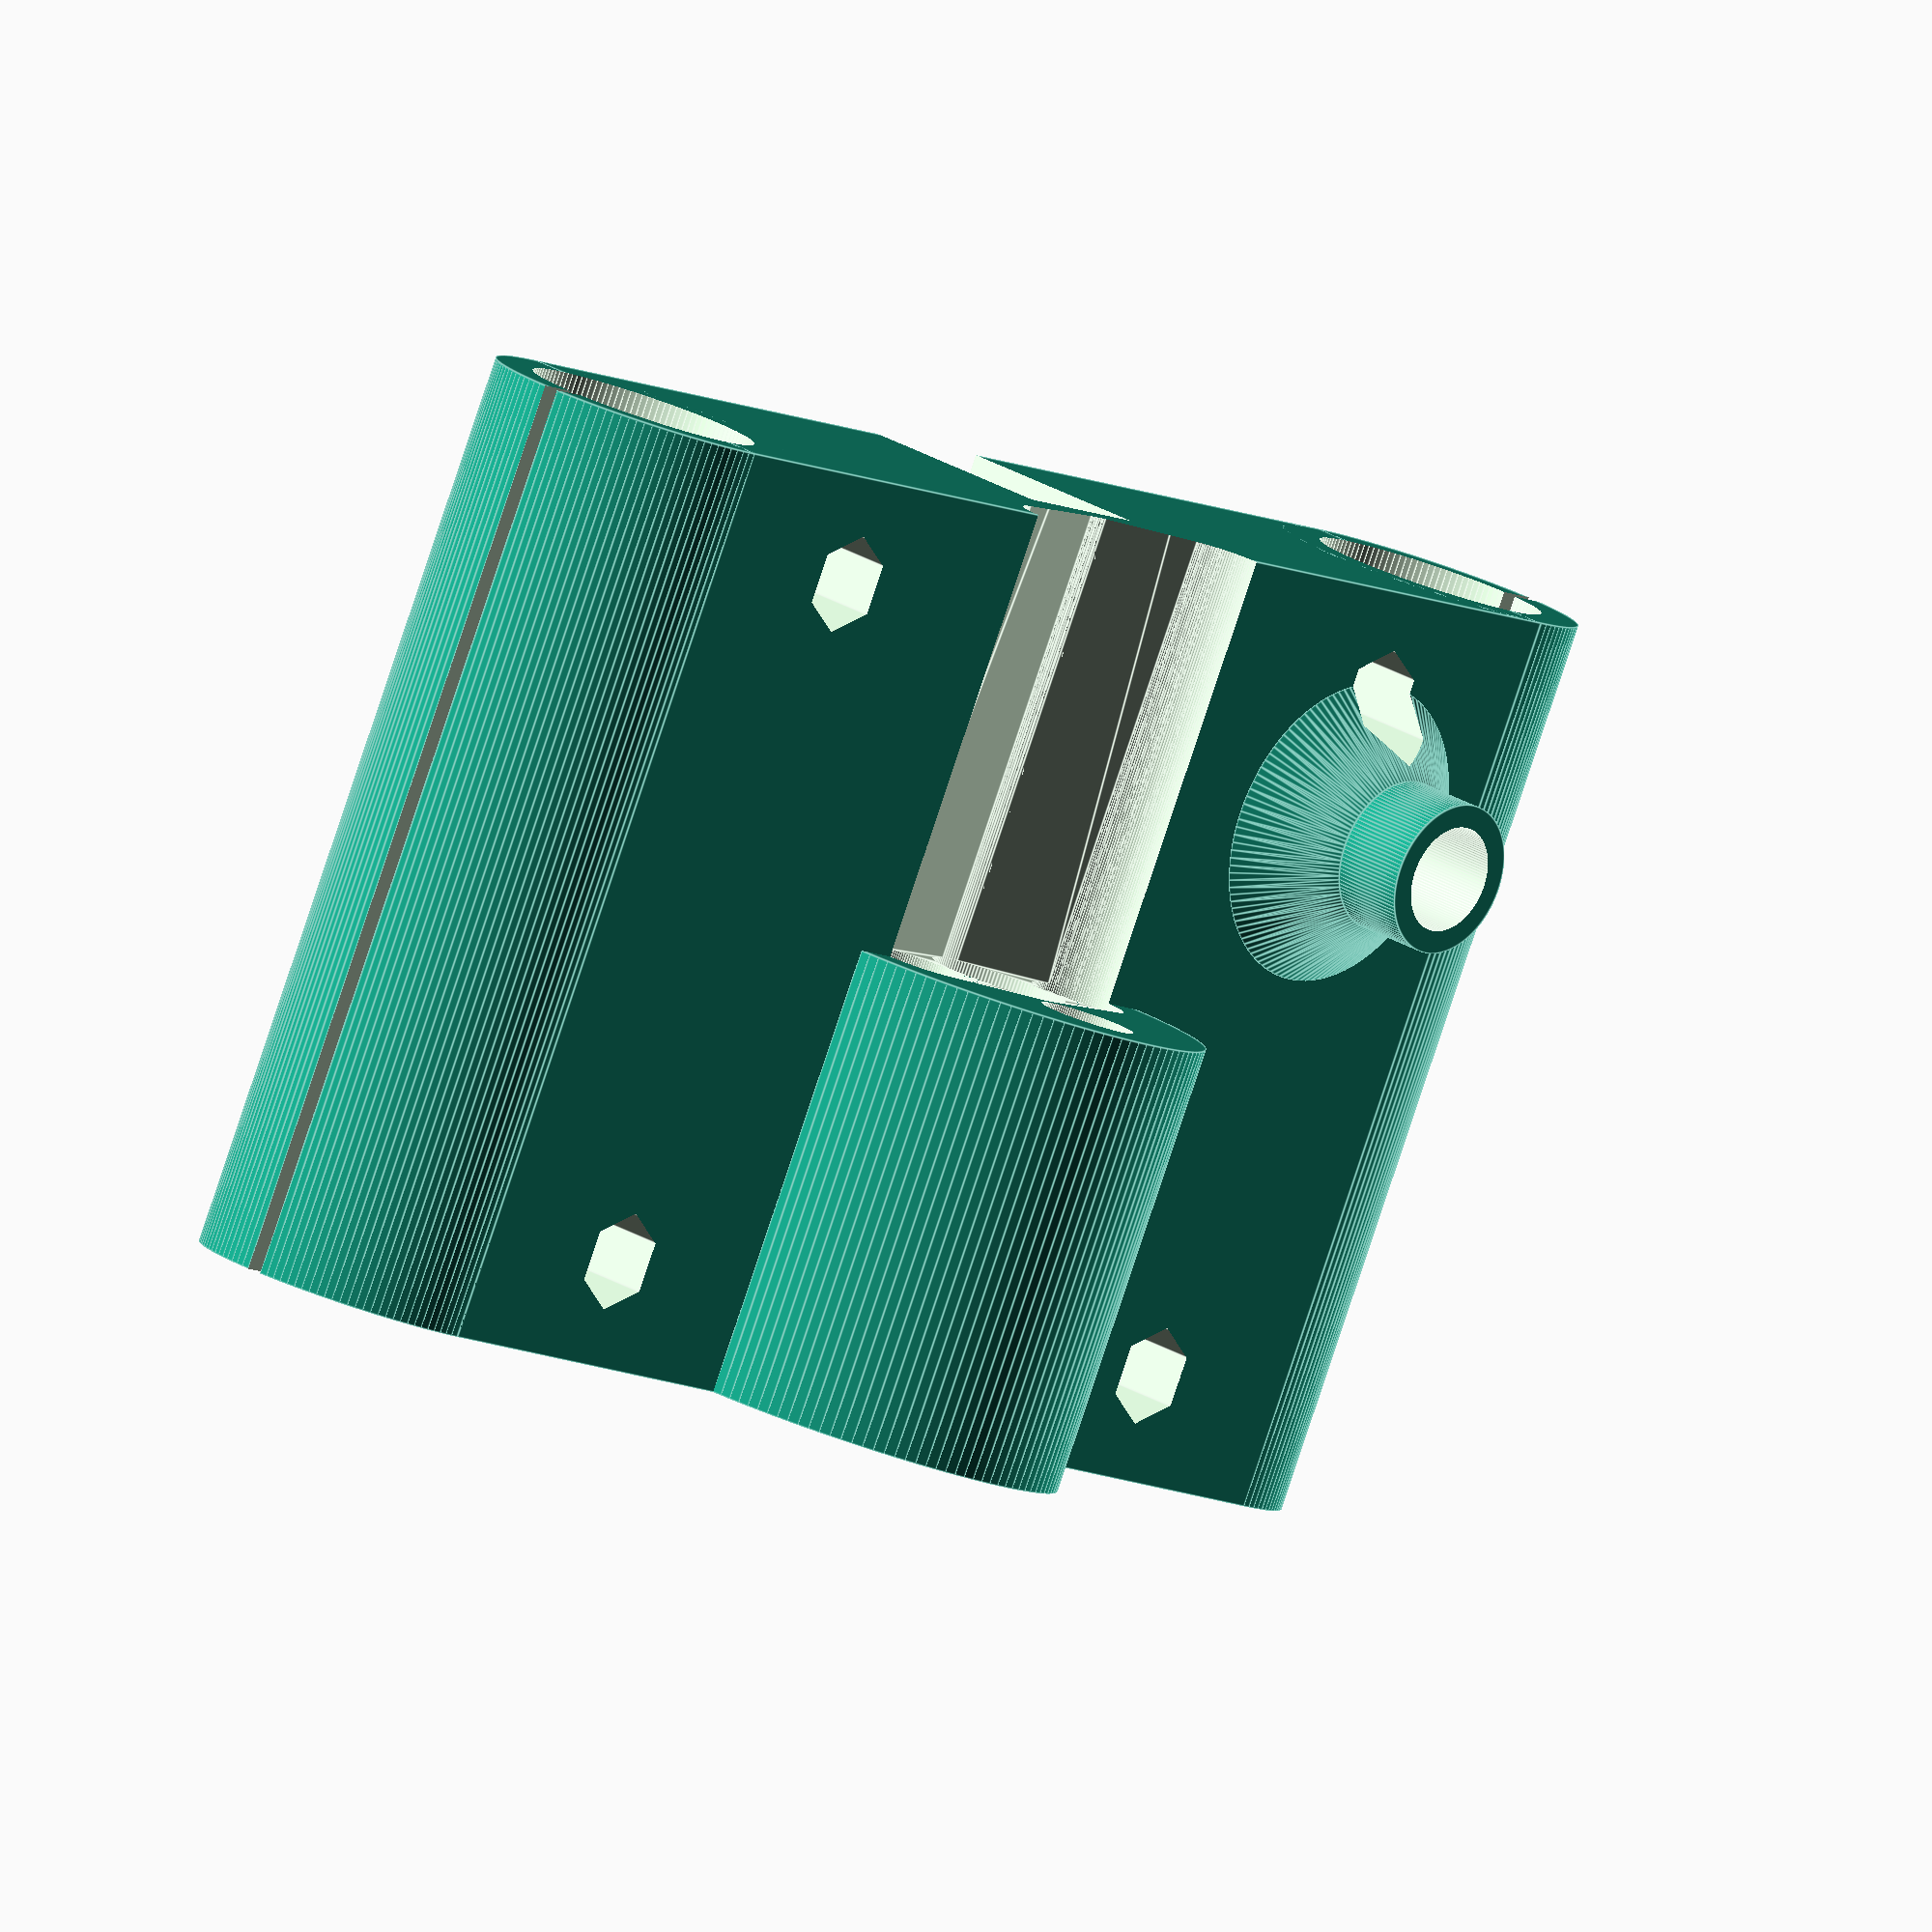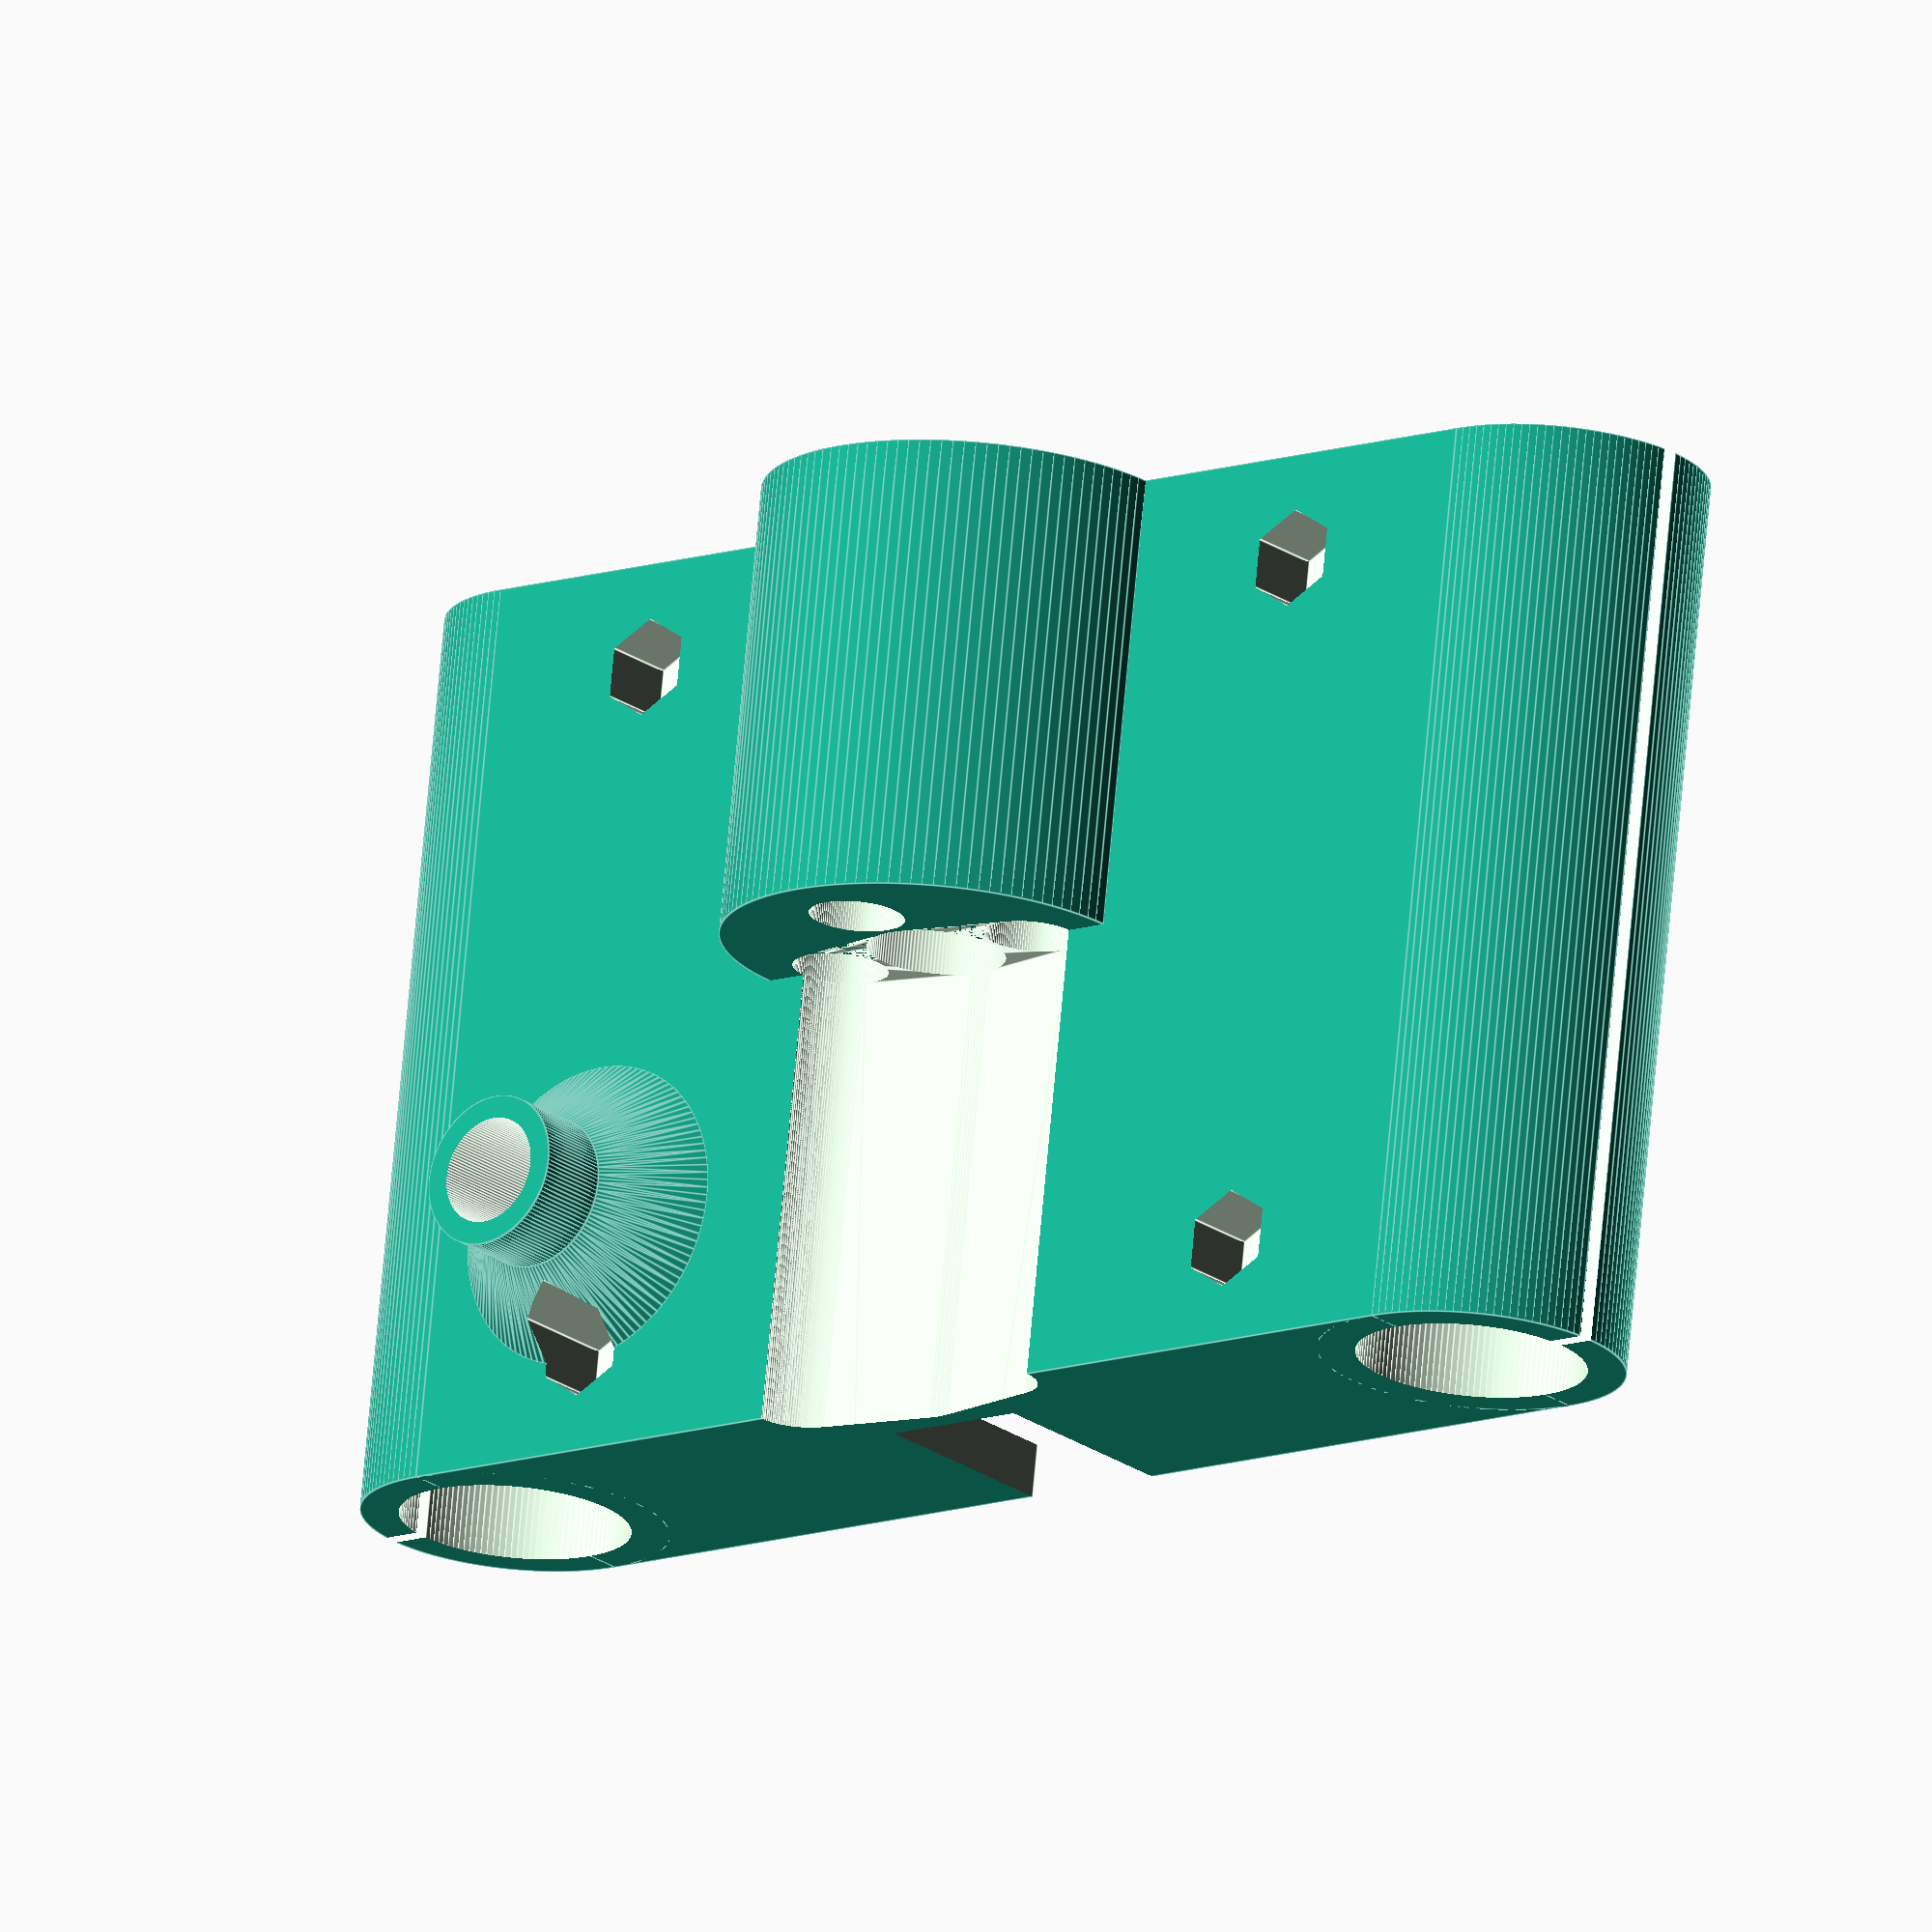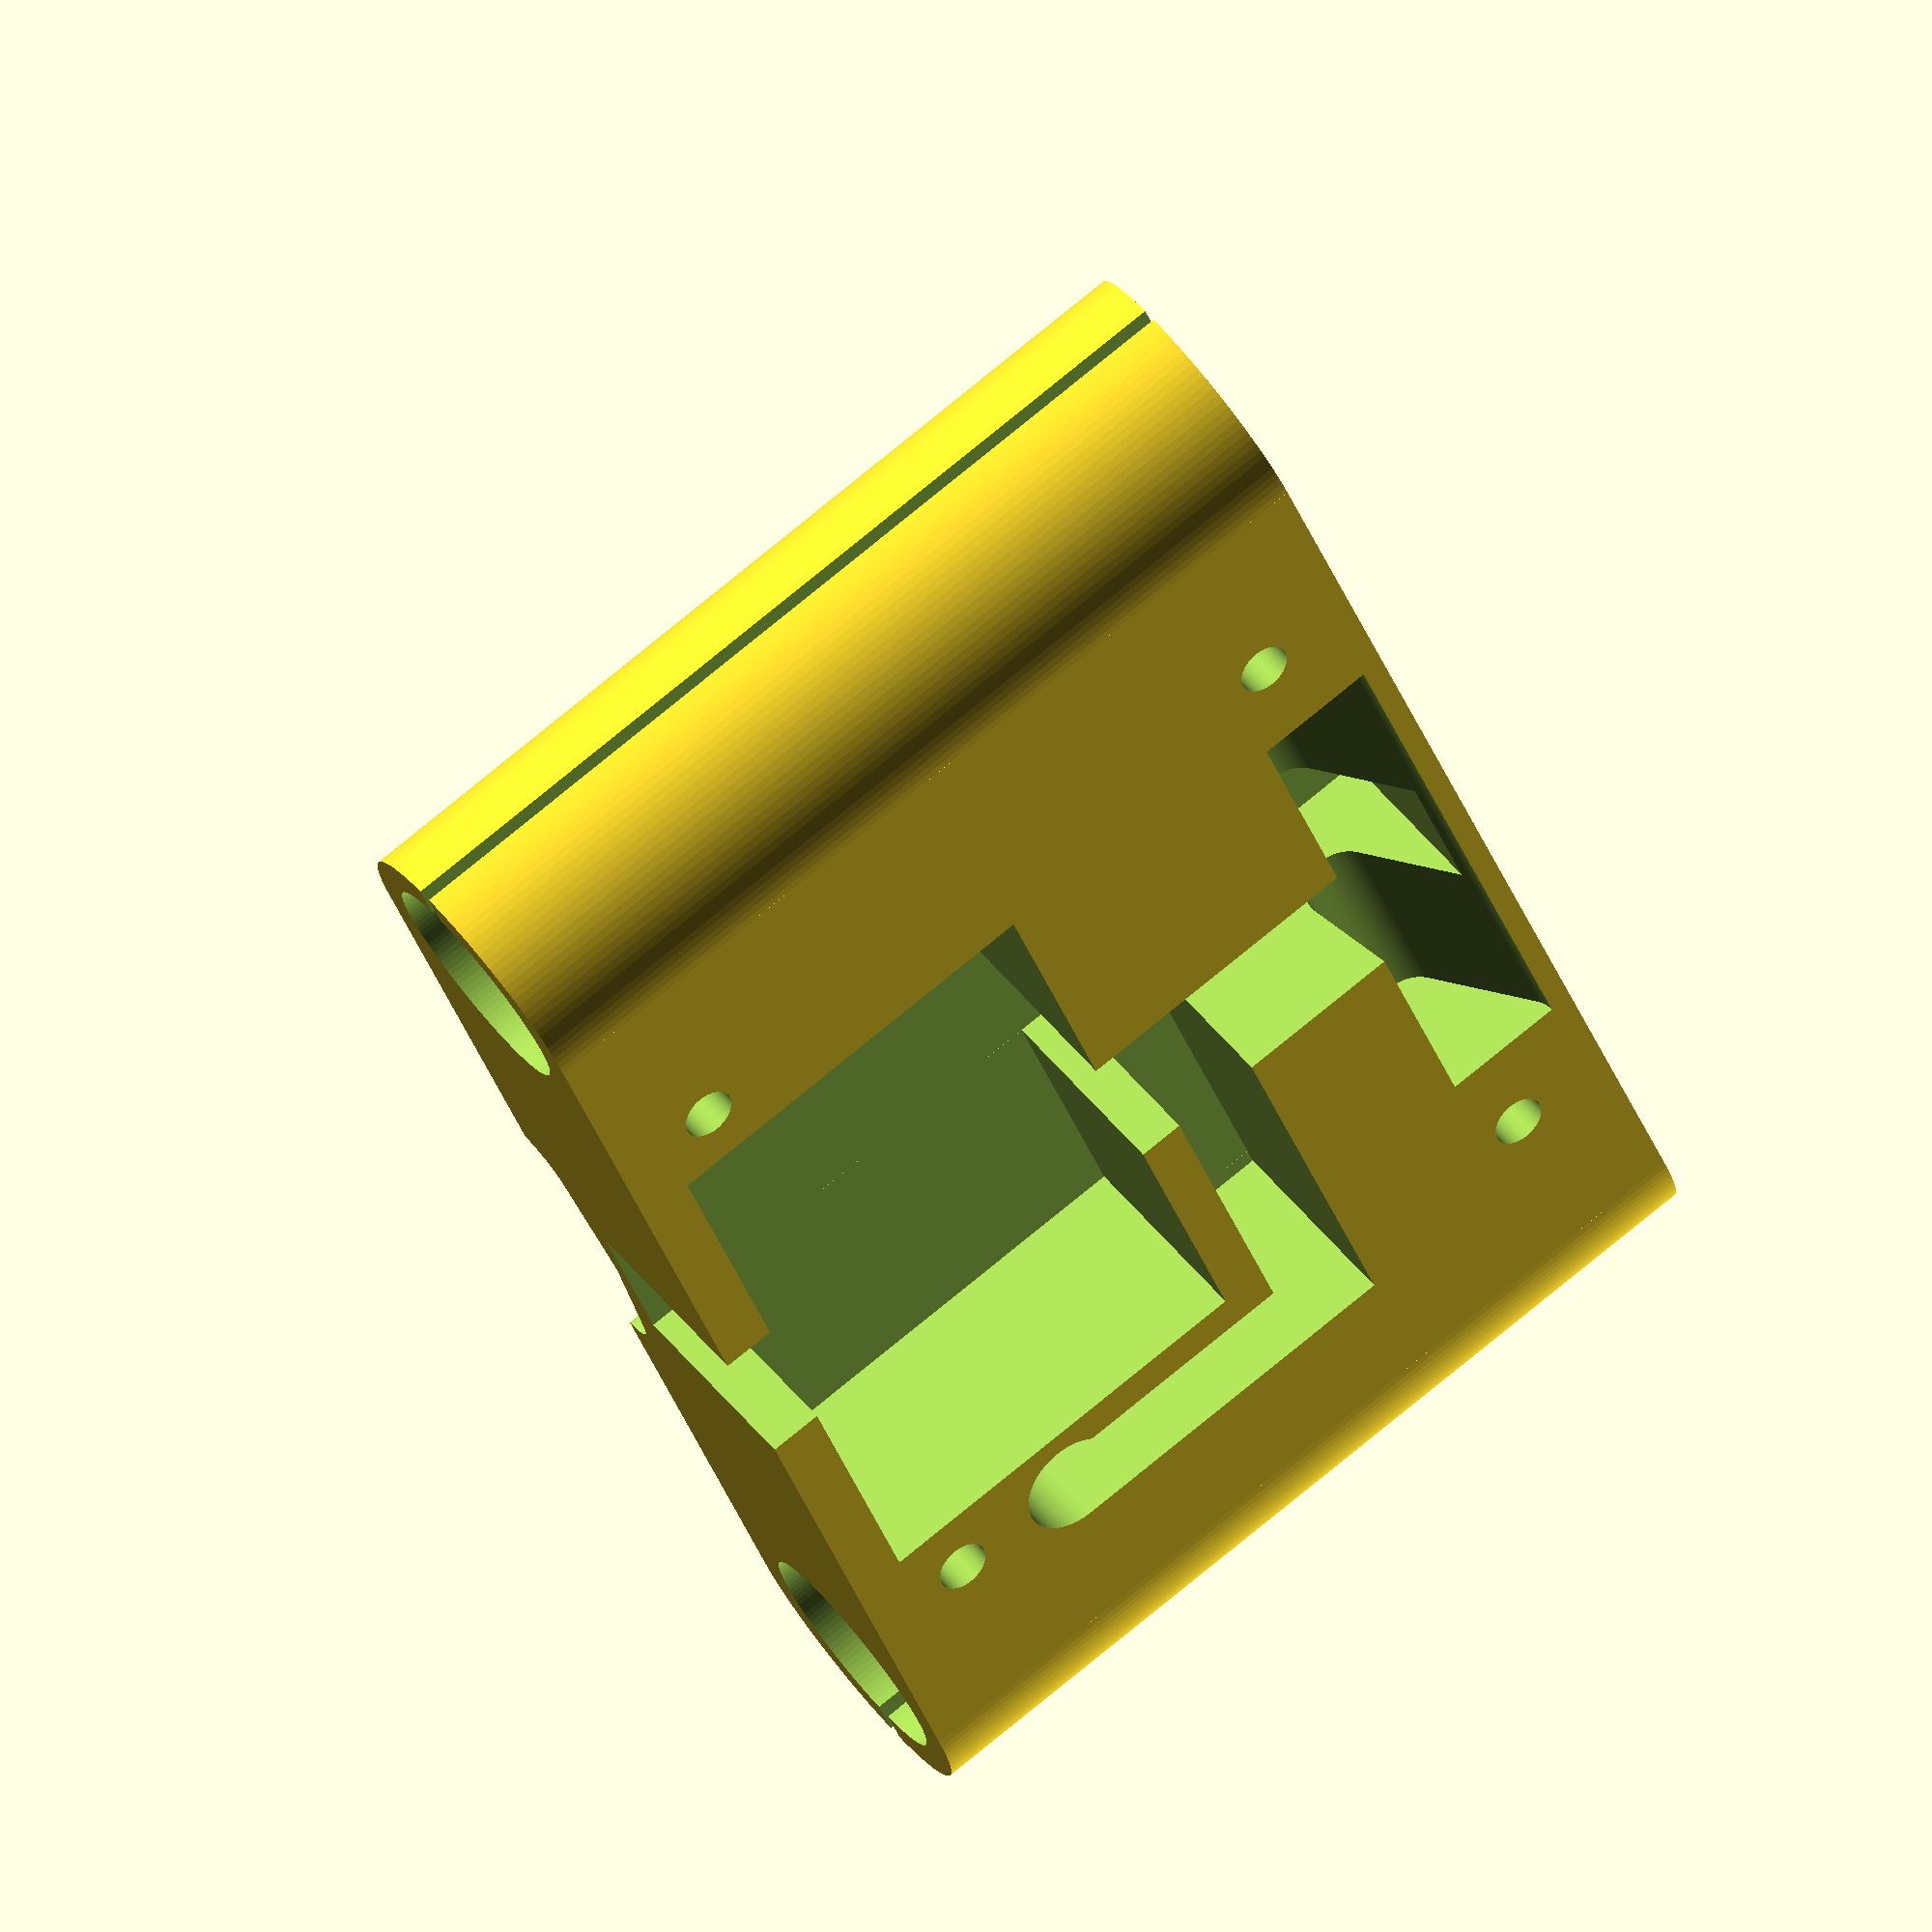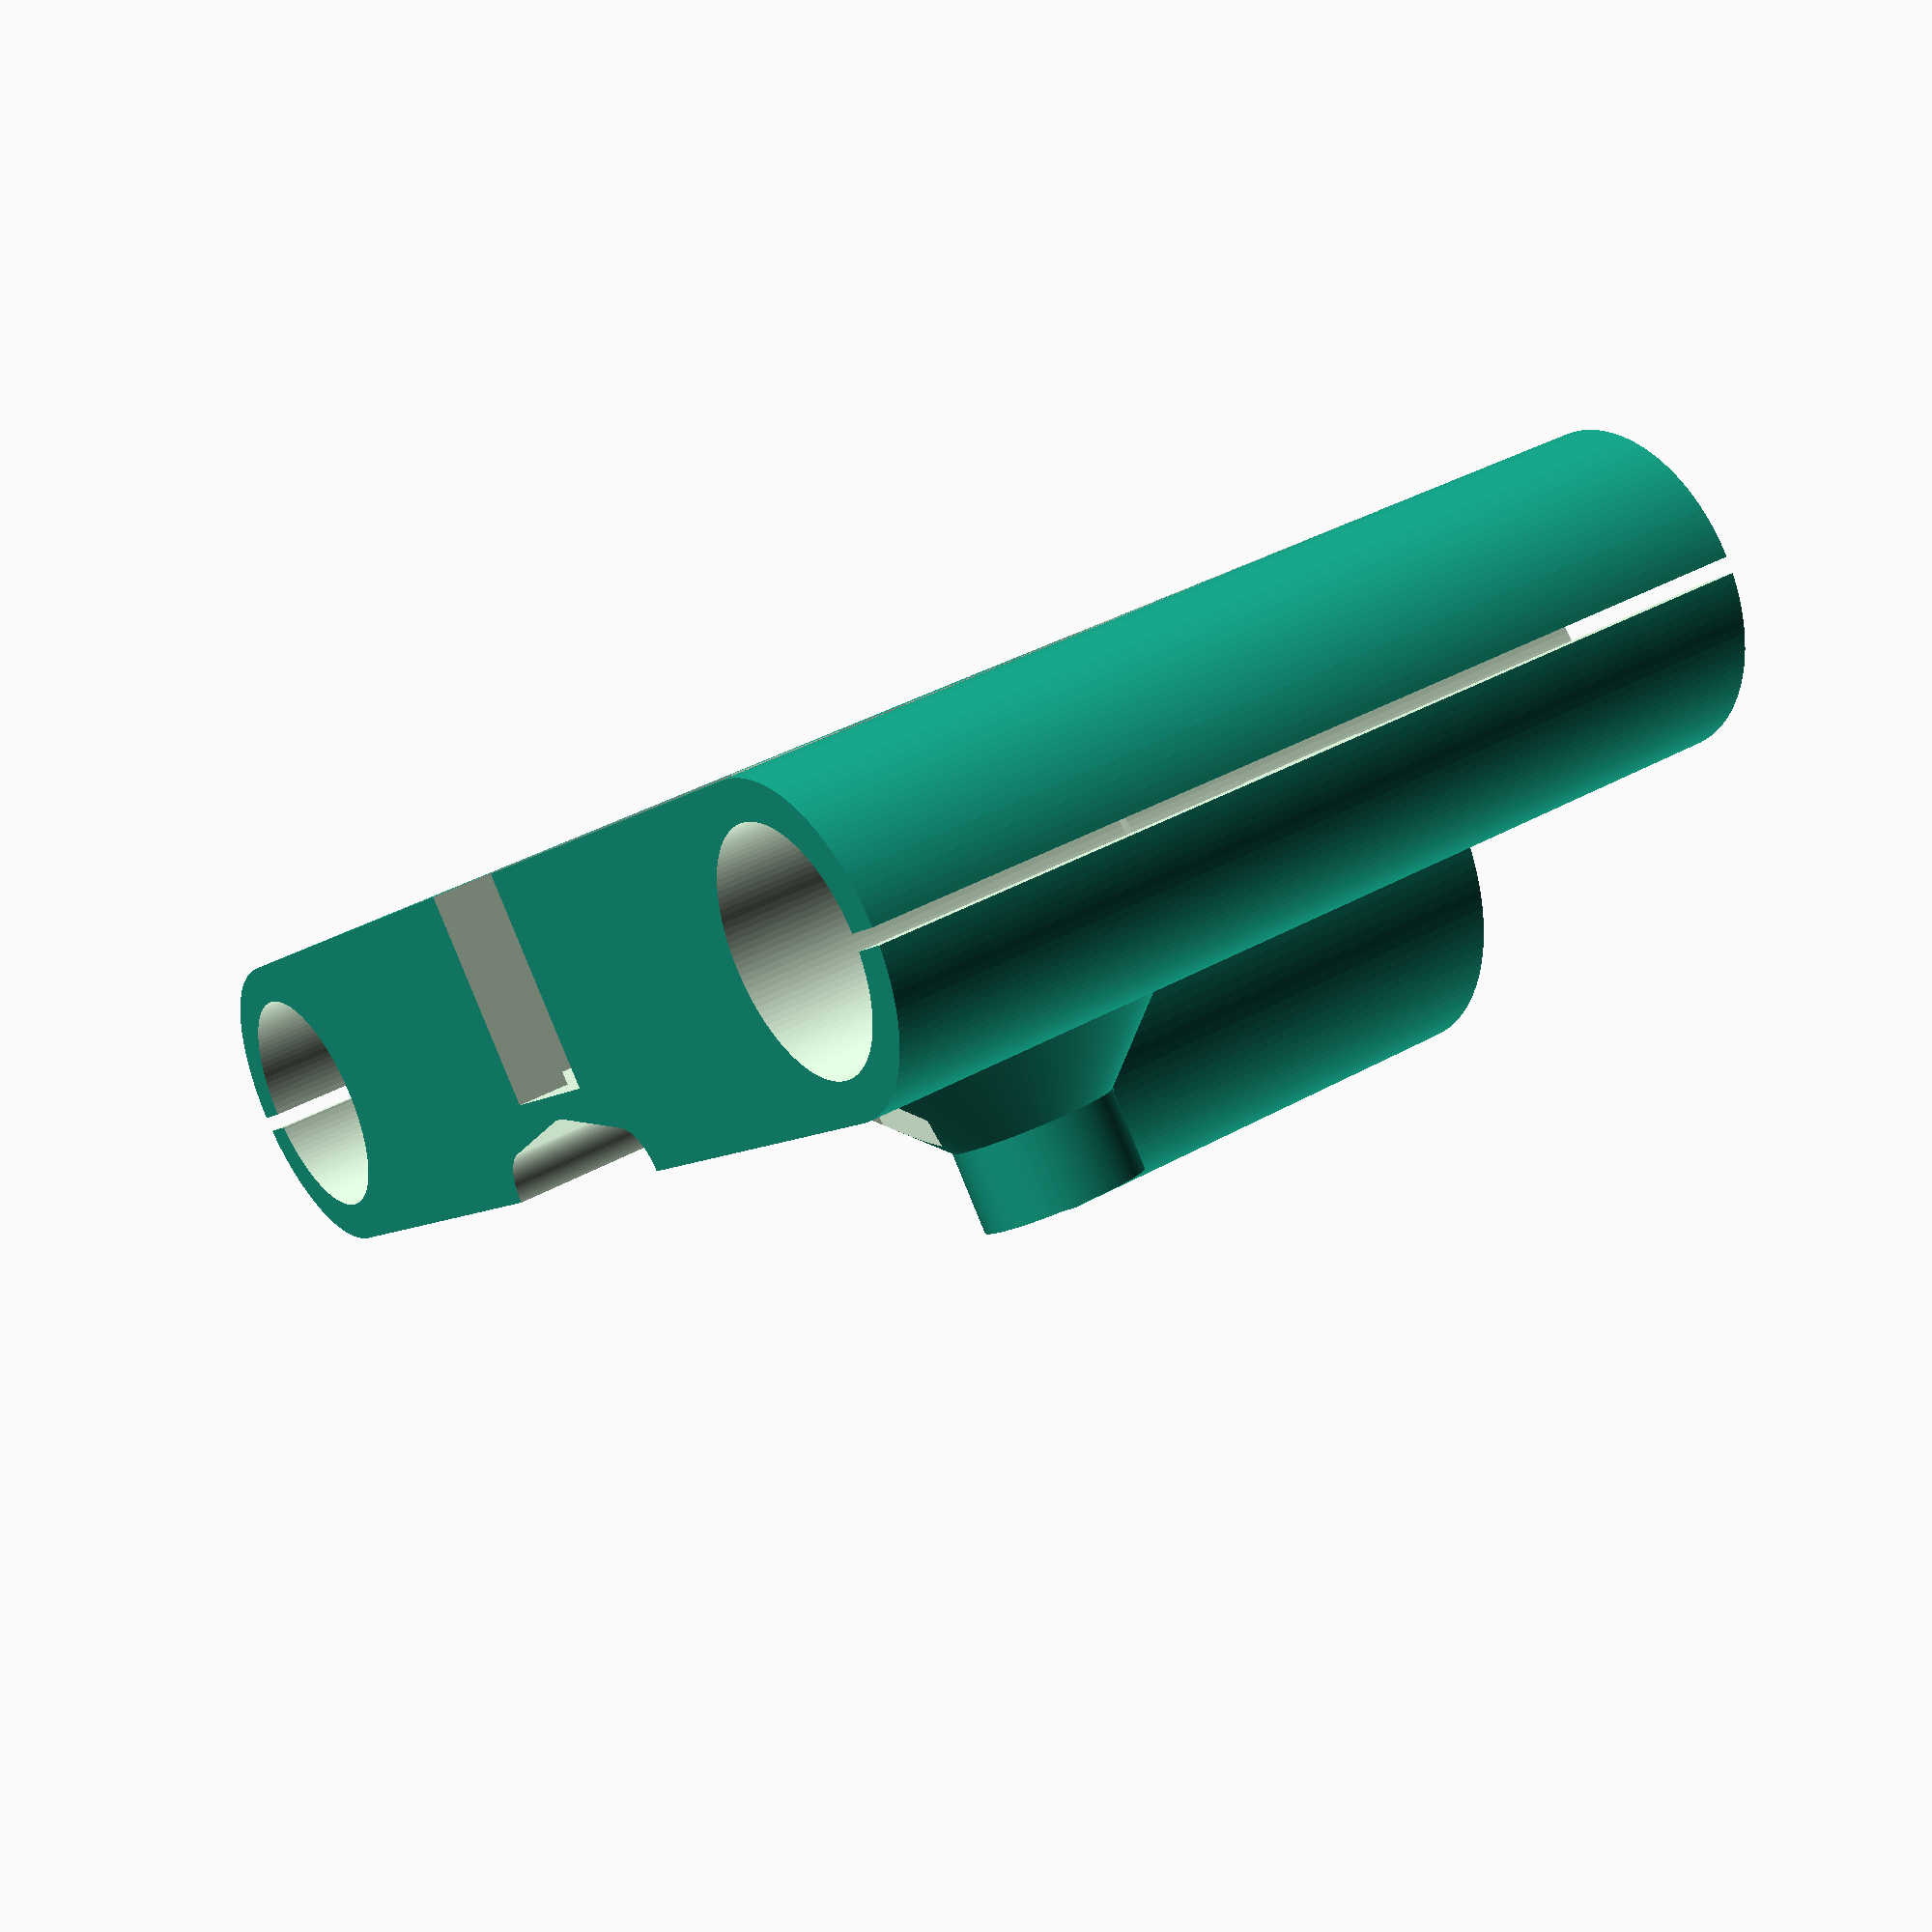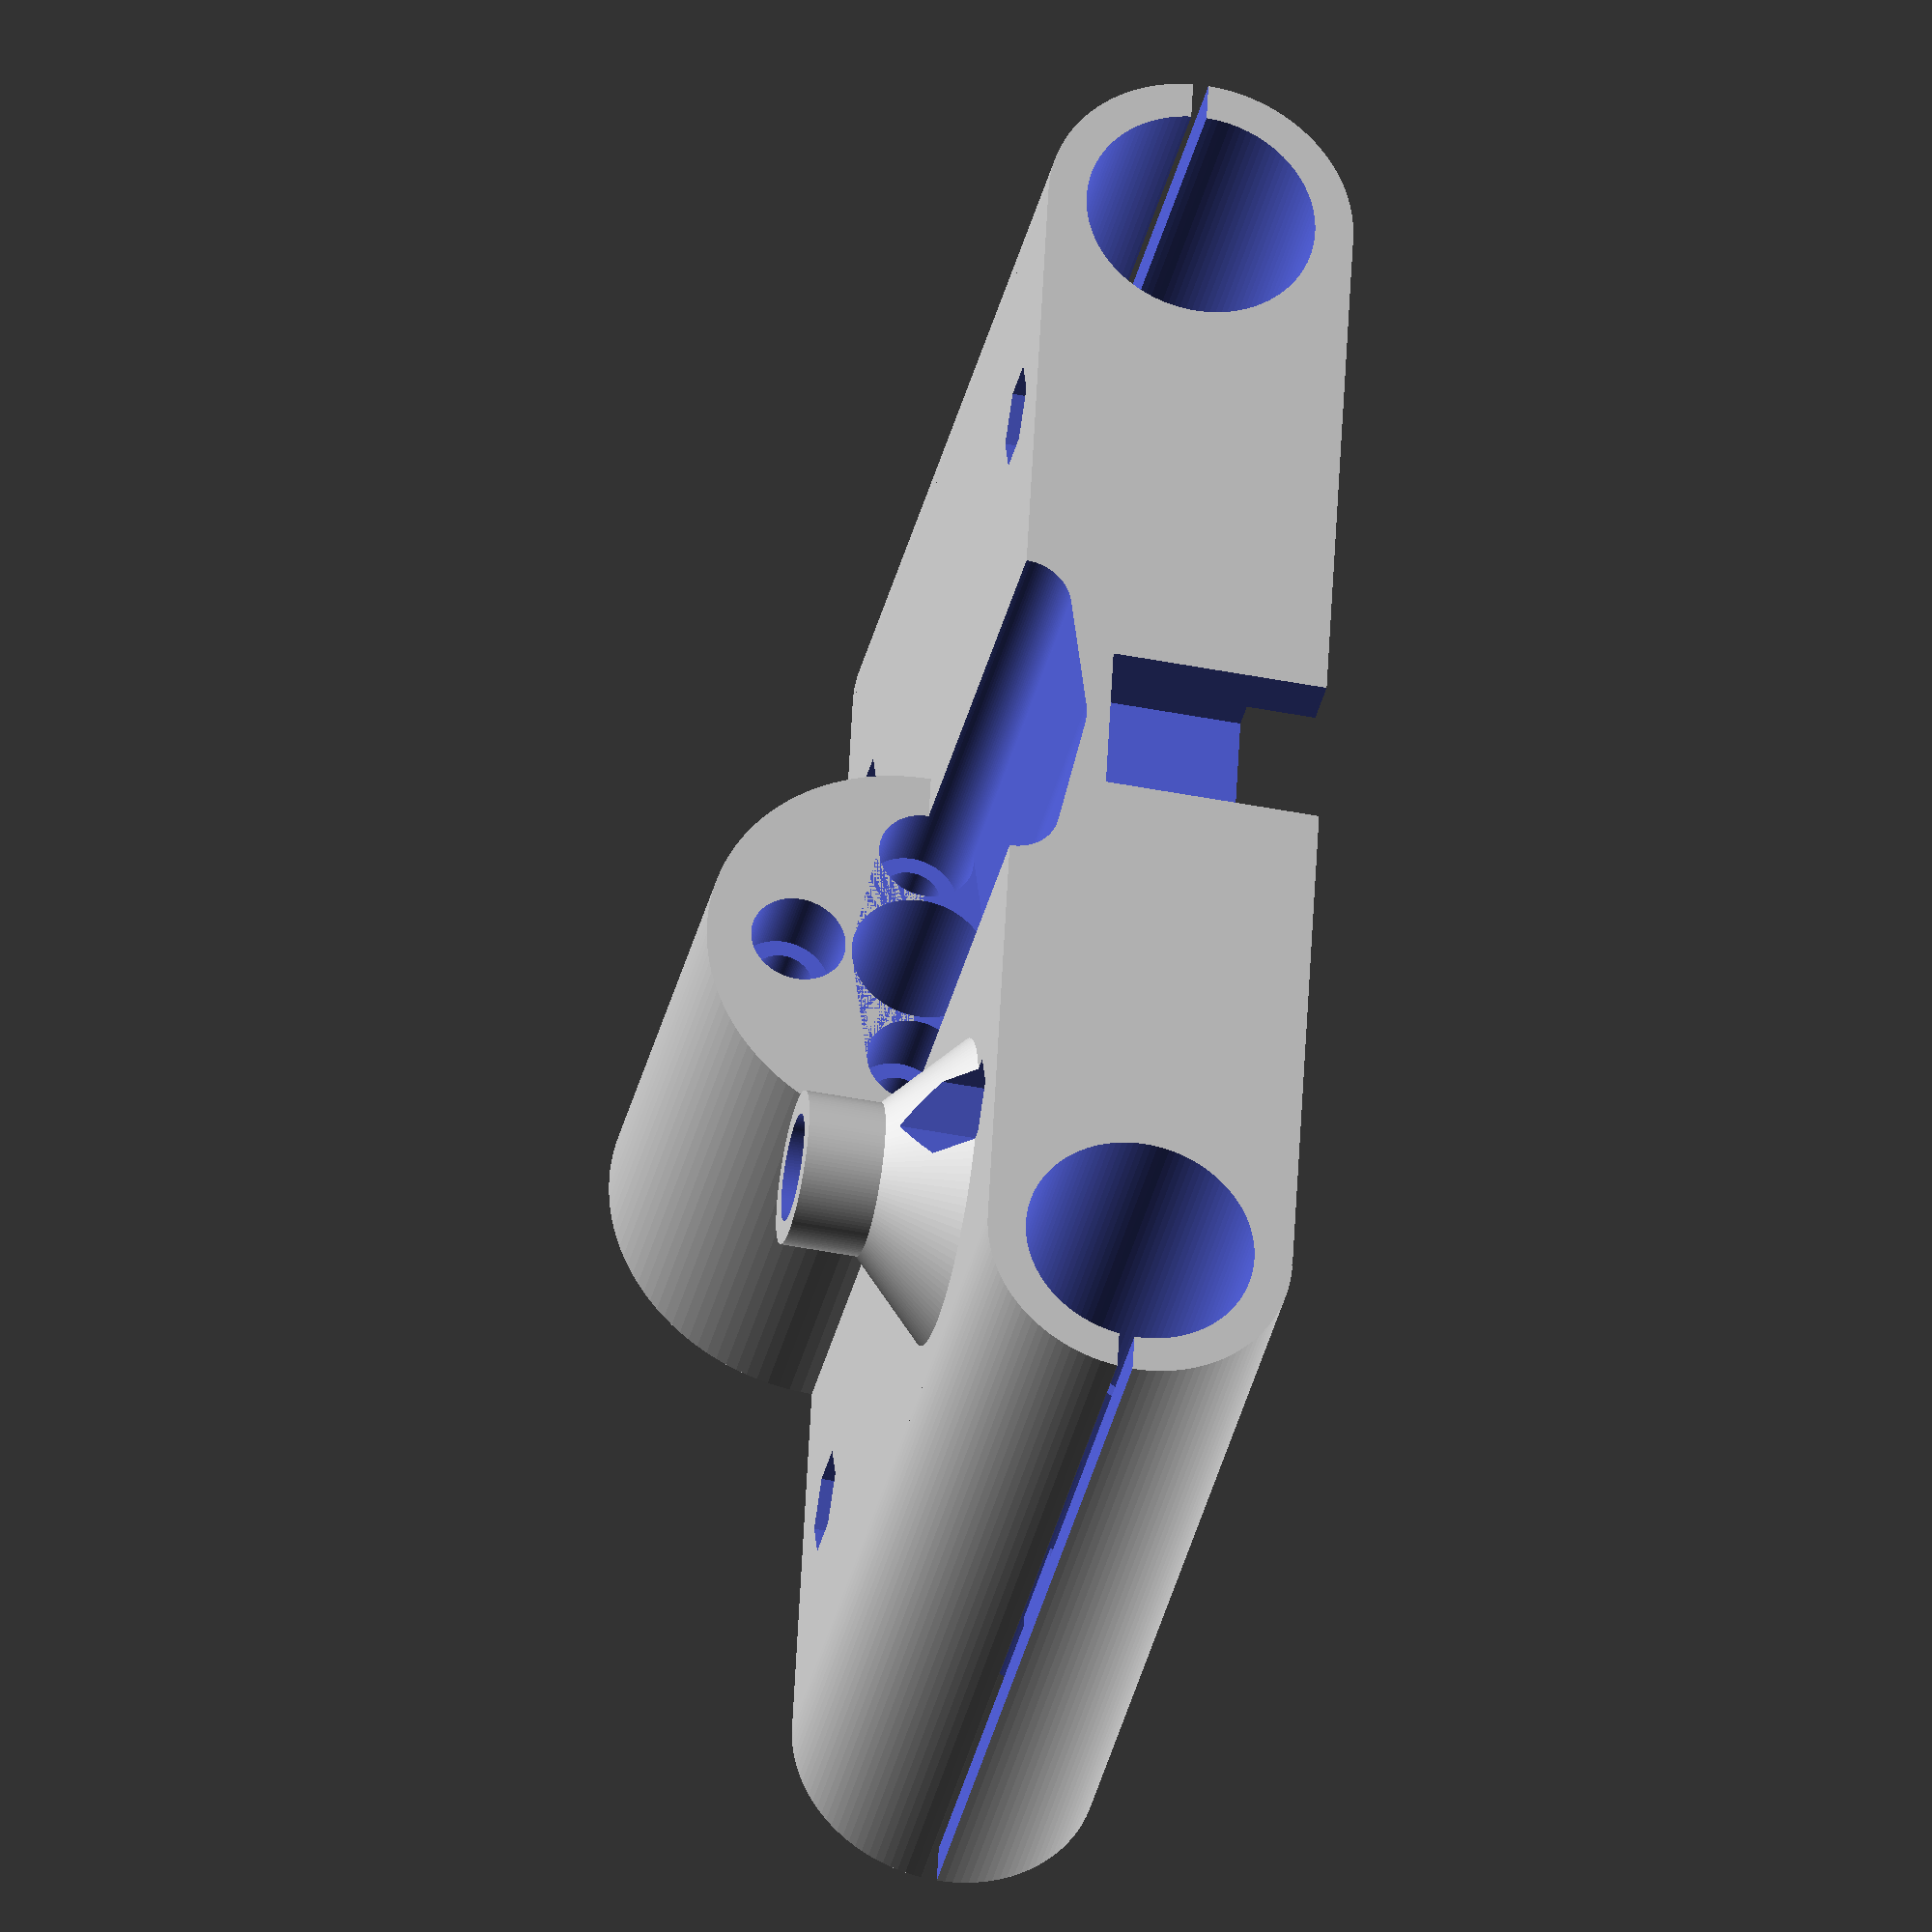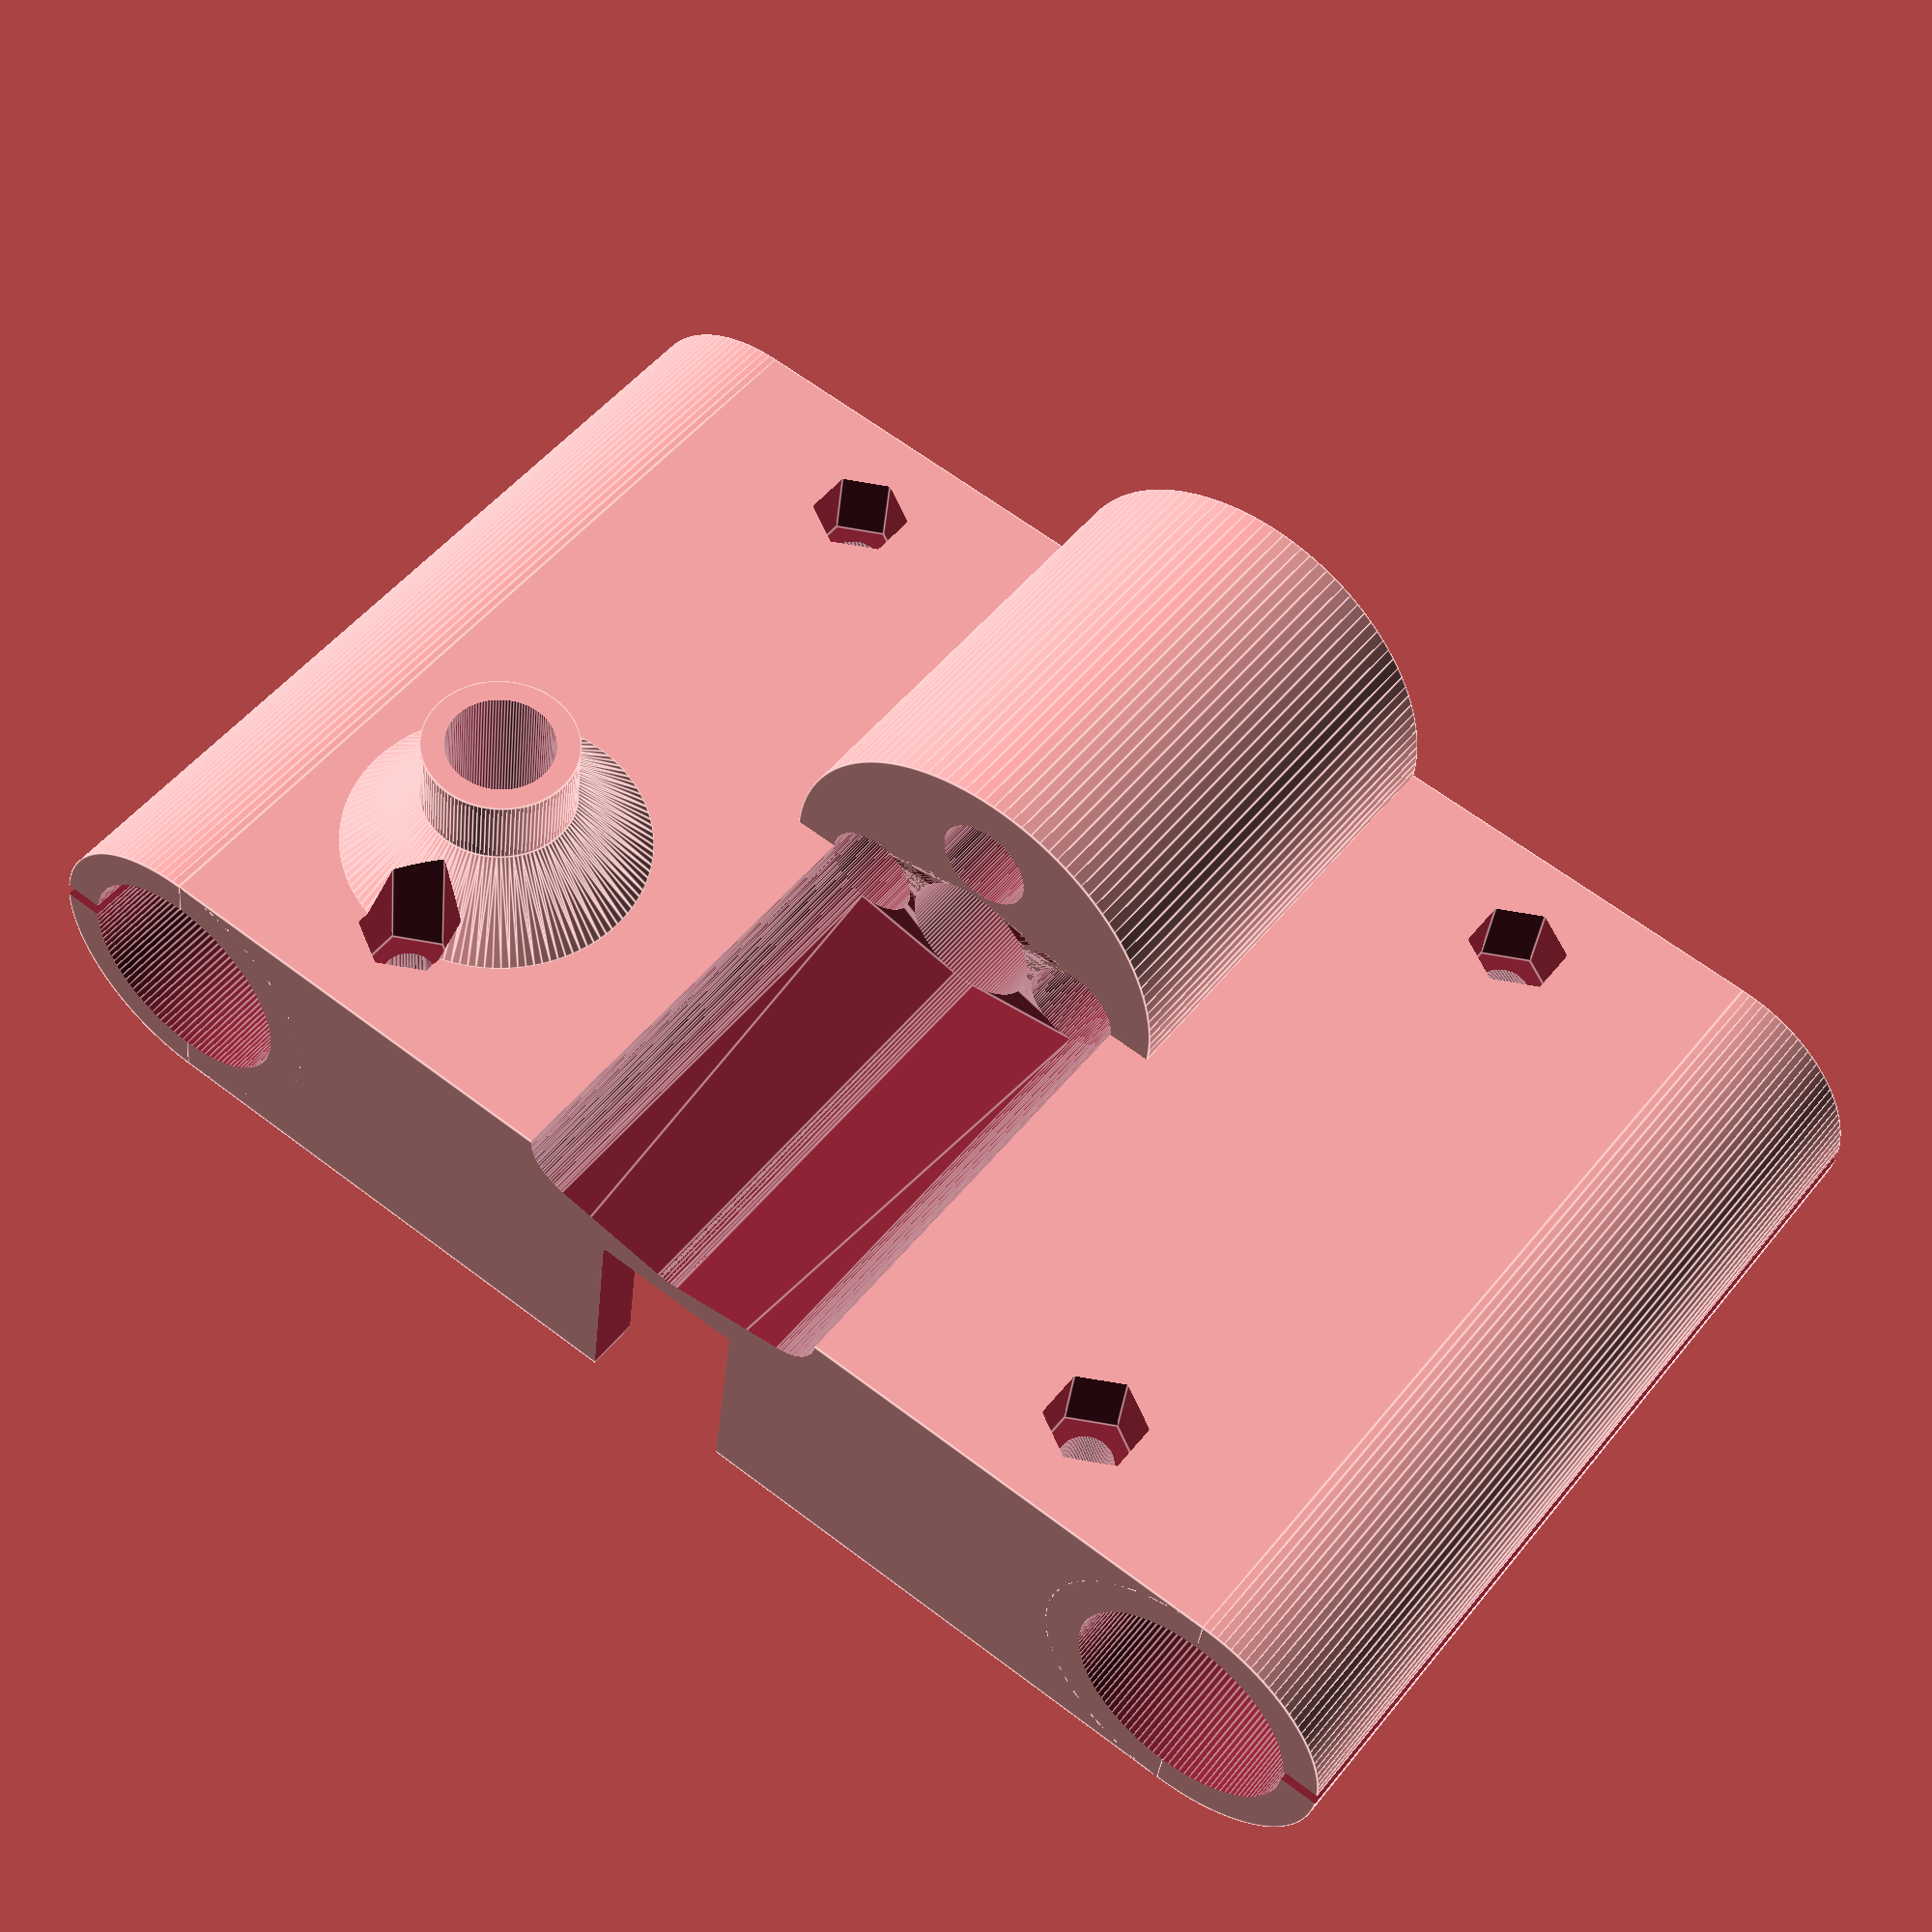
<openscad>
$fn=120;


module shuttle_A_body() {
    s=40;
    l=60;
    {
        difference() {
        
            // body
            union() {
            
                // body
                translate([-100,-s,10])rotate([0,-90,0])cylinder(d=20,l);
                translate([-100,s,10])rotate([0,-90,0])cylinder(d=20,l);
                translate([-100-(l/2),0,10]) cube([l,2*s,20],true);

                translate([-100,0,0])rotate([0,-90,0])cylinder(d=28,30);
                
                // wiring guide
                hull() {
                    translate([-144,-27.5,-5]) cylinder(d=10,5);
                    translate([-144,-27.5,0]) cylinder(d=20,1);
                }
                translate([-144,-27.5,-10]) cylinder(d=10,5);
                
            }
            
            // linear bearing holes
            for (y=[-s,s]) {
                translate([-99,y,10])rotate([0,-90,0])cylinder(d=15,27);
                translate([-99,y,10])rotate([0,-90,0])cylinder(d=13.5,100);
                translate([-l-74,y,10])rotate([0,-90,0])cylinder(d=15,27);
            }
            
            // leadscrew hole
            translate([-80,0,0])rotate([0,-90,0])cylinder(d=9,100);
            
            hull() {
                translate([-80-50,0,0])rotate([0,-90,0])cylinder(d=9,100);
                translate([-80-50,8,0])rotate([0,-90,0])cylinder(d=6.2,100);
                translate([-80-50,-8,0])rotate([0,-90,0])cylinder(d=6.2,100);
            }
            
            // nut screws
            translate([-80,8,0])rotate([0,-90,0])cylinder(d=4,100);
            translate([-80,-8,0])rotate([0,-90,0])cylinder(d=4,100);
            translate([-80,0,-8])rotate([0,-90,0])cylinder(d=4,100);
            
            // nut screws
            translate([-125,8,0])rotate([0,-90,0])cylinder(d=6.2,100);
            translate([-125,-8,0])rotate([0,-90,0])cylinder(d=6.2,100);
            translate([-125,0,-8])rotate([0,-90,0])cylinder(d=6.2,100);
            
            // nut hole
            translate([-90-7,0,0])rotate([0,-90,0])cylinder(d=11,10);

            // side slits
            translate([-120,10+s,9.5]) cube([100,10,1],true);
            translate([-120,-10-s,9.5]) cube([100,10,1],true);
            
            // loadcell space
            translate([-113-(l/2),0,13.01]) cube([27,45,14],true);
            translate([-102-(l/2),0,13.01]) cube([l,10,14],true);
            
            // bar notch
            hull() {
                translate([-108,20,13])rotate([90,0,0])cylinder(d=5,40);
                translate([-104,20,20])rotate([90,0,0])cylinder(d=5,40);
                translate([-107,20,20])rotate([90,0,0])cylinder(d=5,40);
            }
            
            // insert holes
            for(y=[-27,27]) for(x=[-102-5,-98-l+5]) {
                translate([x,y,-20])cylinder(d=3.5,100);
                translate([x,y,-20])cylinder(d=6.5,25,$fn=6);
            }
            
            // HX711
            translate([-126.5,-29.9,6]) cube([6,25,15]);
            translate([-144,-31,6]) cube([23.5,6,15]);
            
            // Hole for cable
            translate([-144,-27.5,-50]) cylinder(d=7,100);
            
            
        }
    }   
}


STL=0;
if (STL==1) {
    rotate([0,90,0])shuttle_A_body();
} else {
    shuttle_A_body();
}
</openscad>
<views>
elev=154.7 azim=243.3 roll=45.1 proj=o view=edges
elev=22.1 azim=263.3 roll=219.5 proj=o view=edges
elev=316.5 azim=338.7 roll=326.2 proj=o view=wireframe
elev=86.5 azim=331.4 roll=22.2 proj=p view=wireframe
elev=227.4 azim=166.9 roll=282.4 proj=o view=solid
elev=215.0 azim=52.6 roll=5.8 proj=p view=edges
</views>
